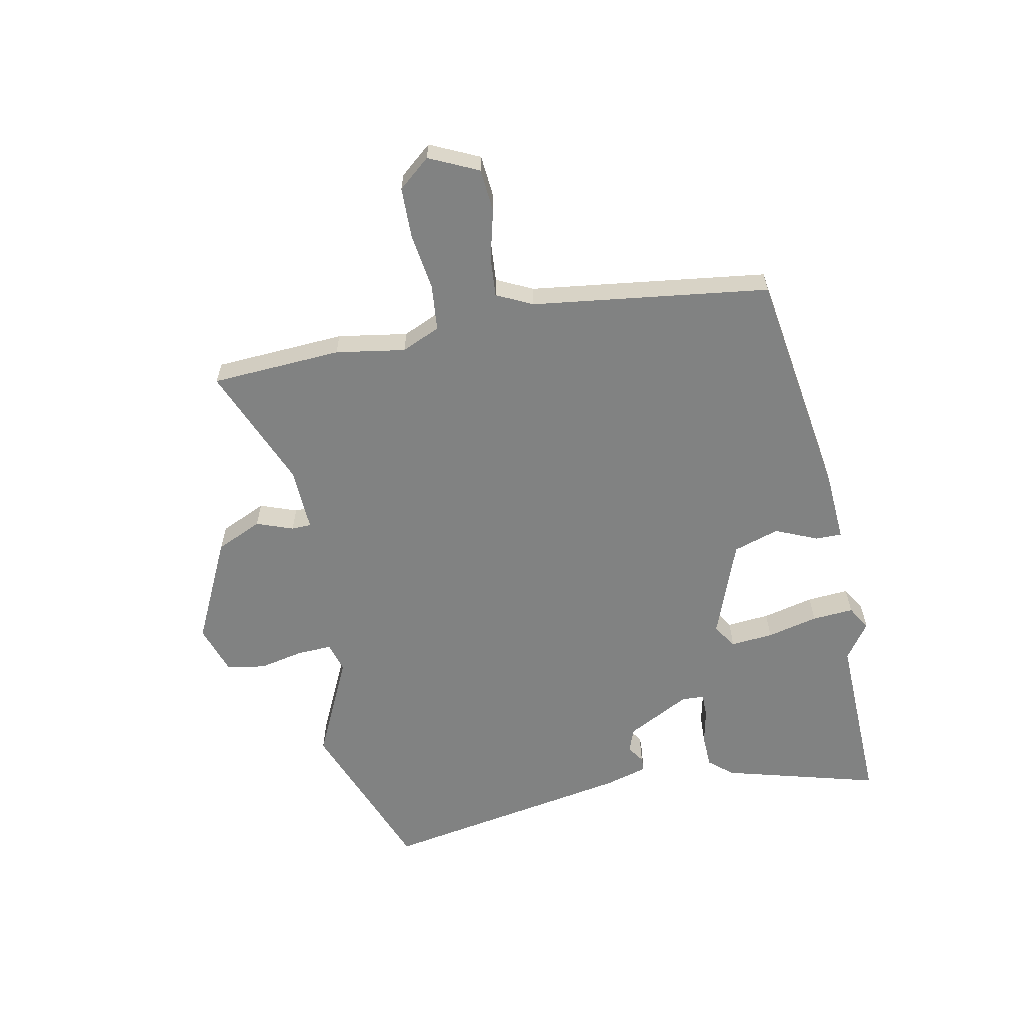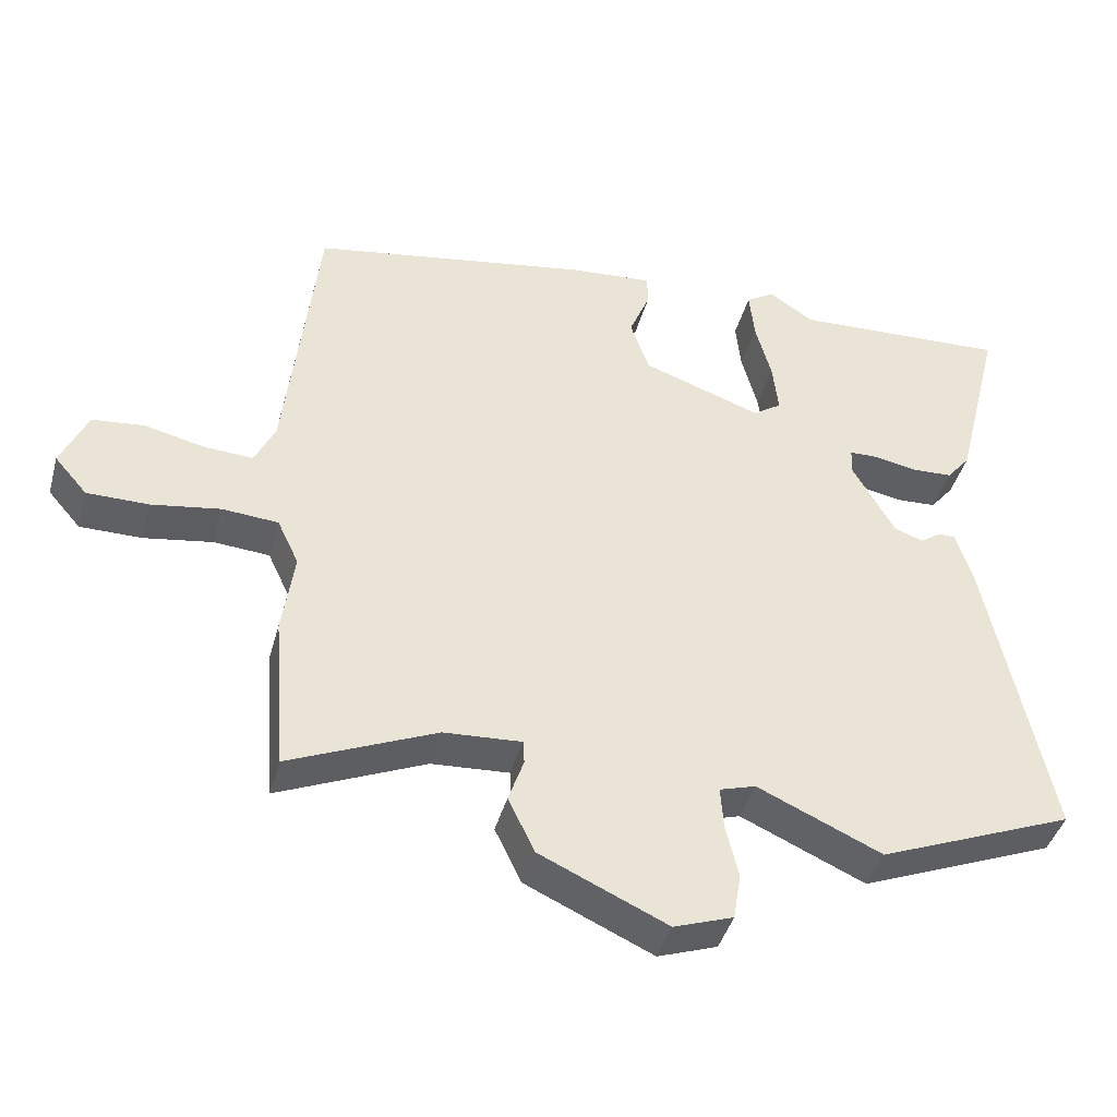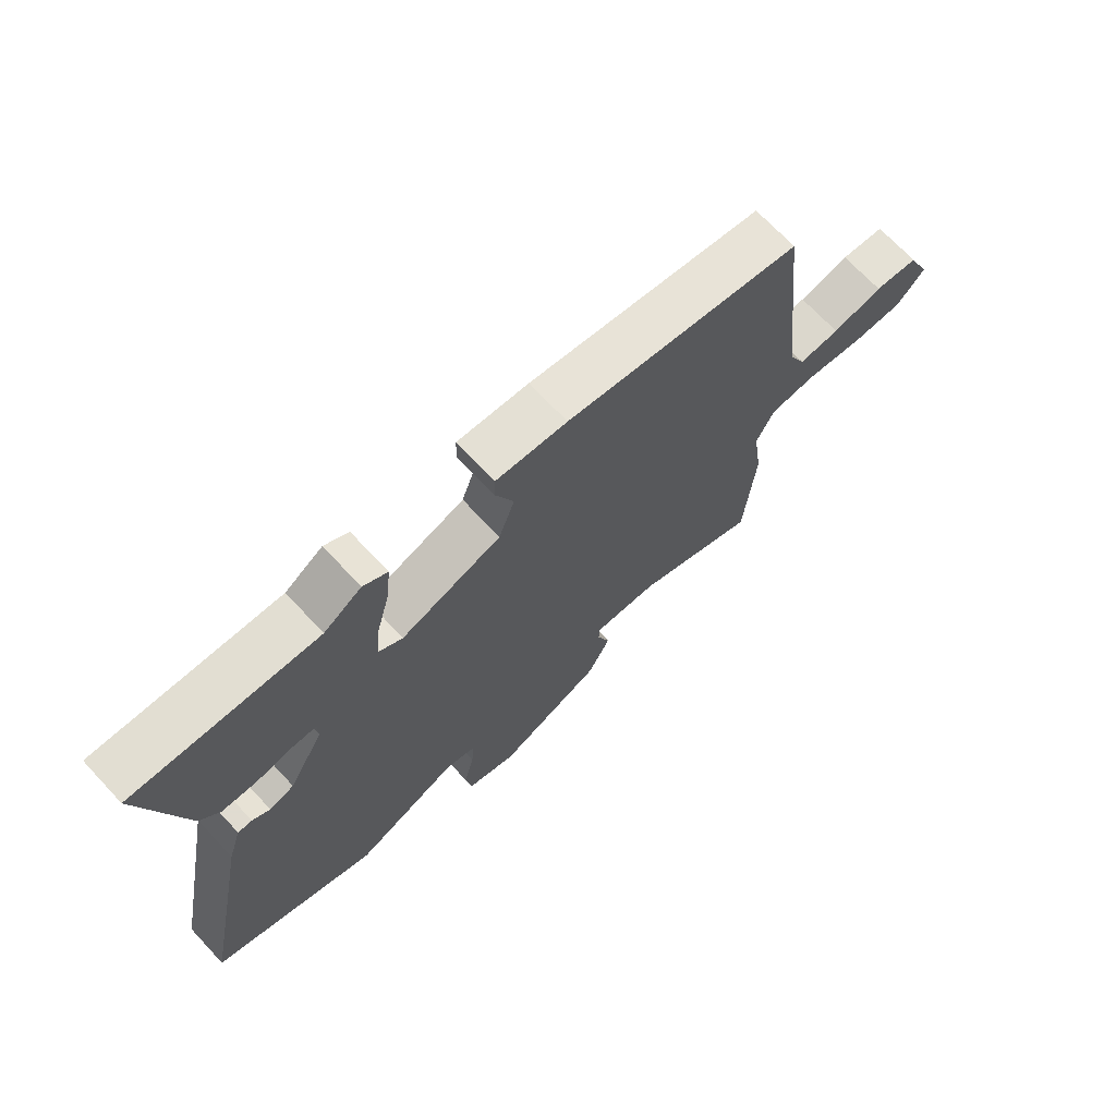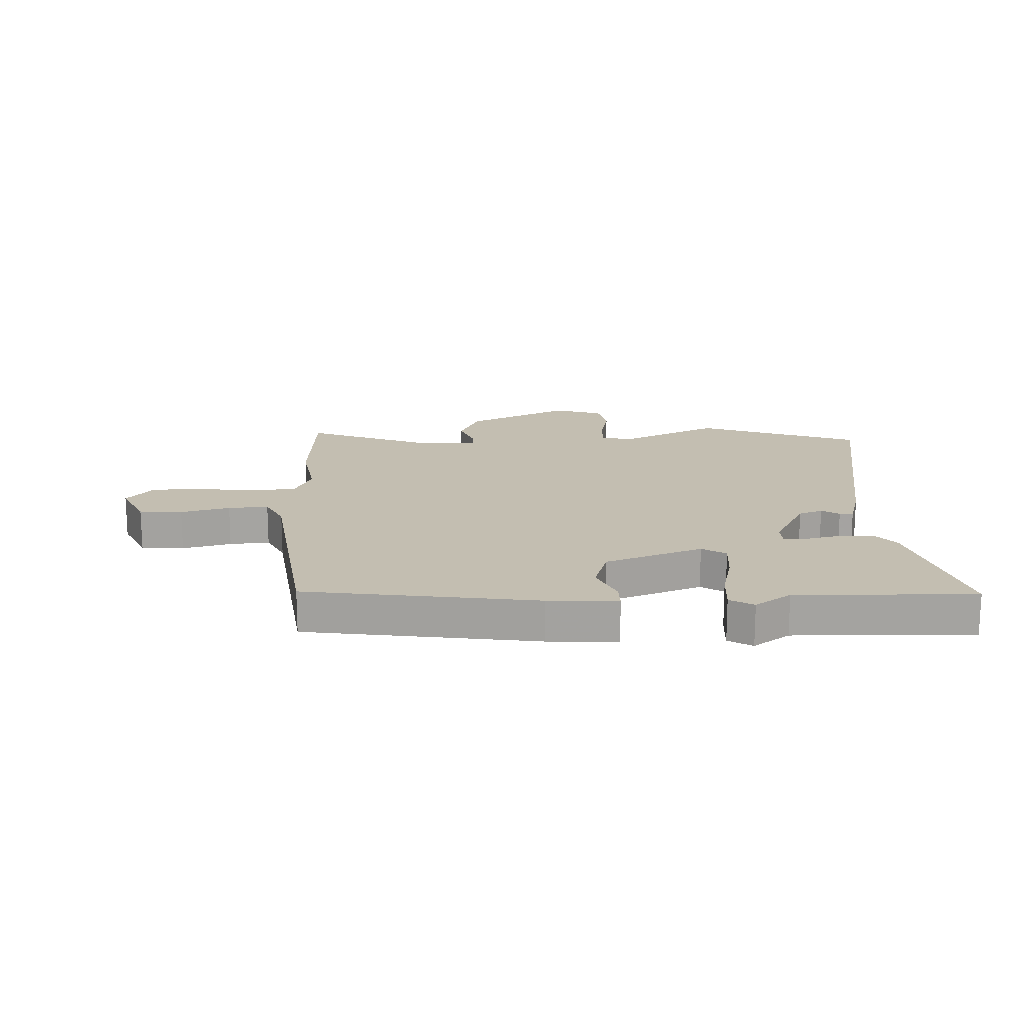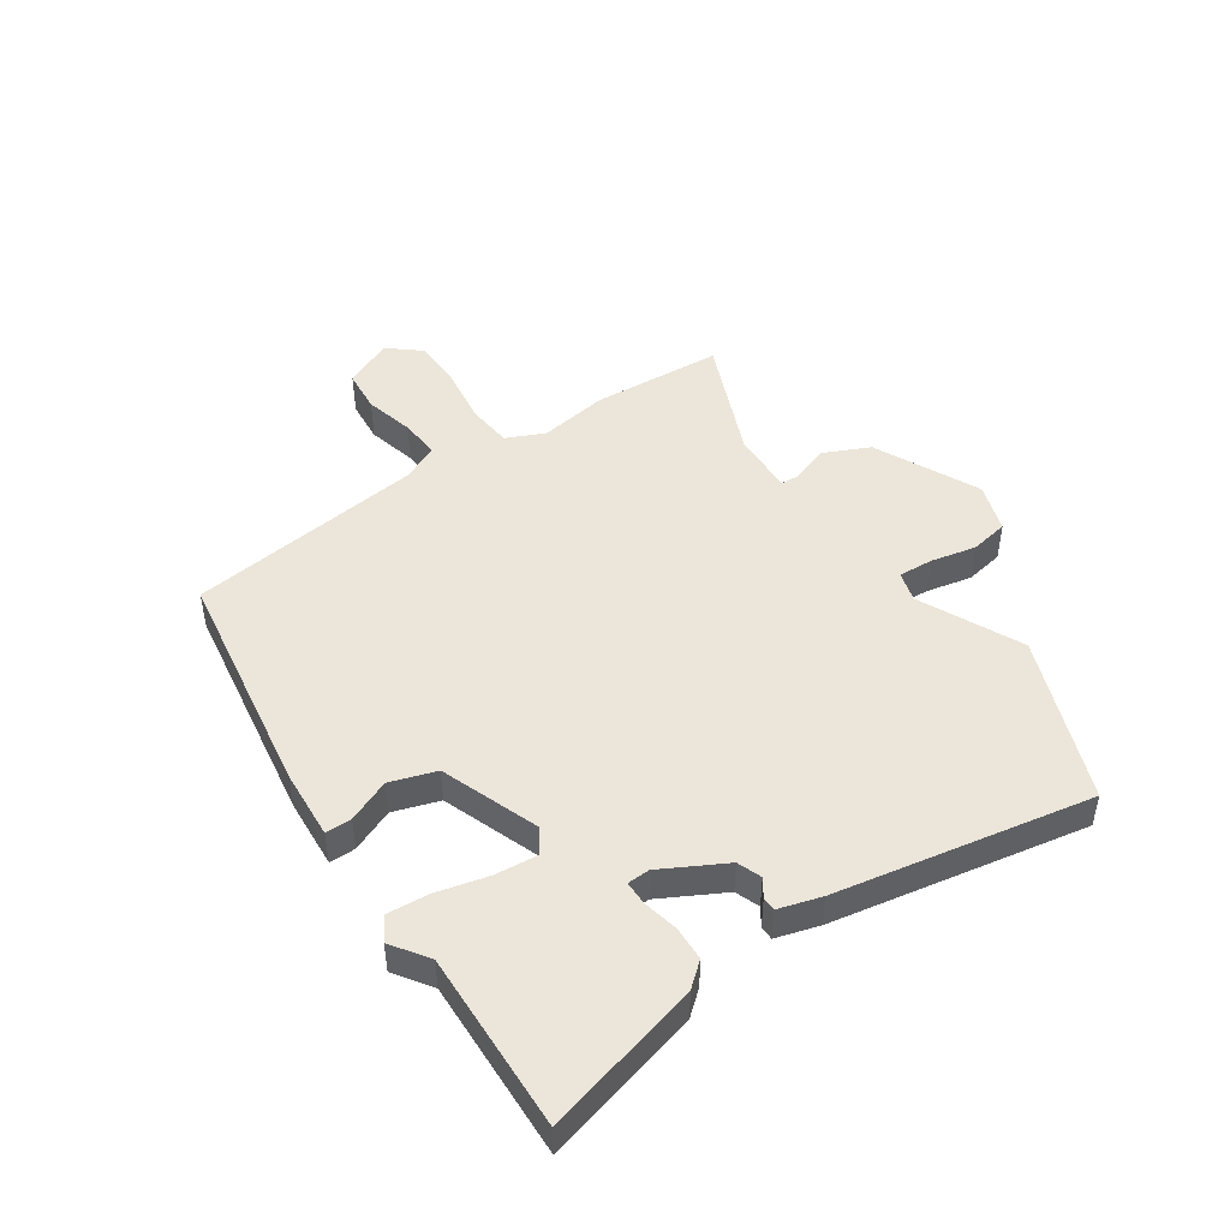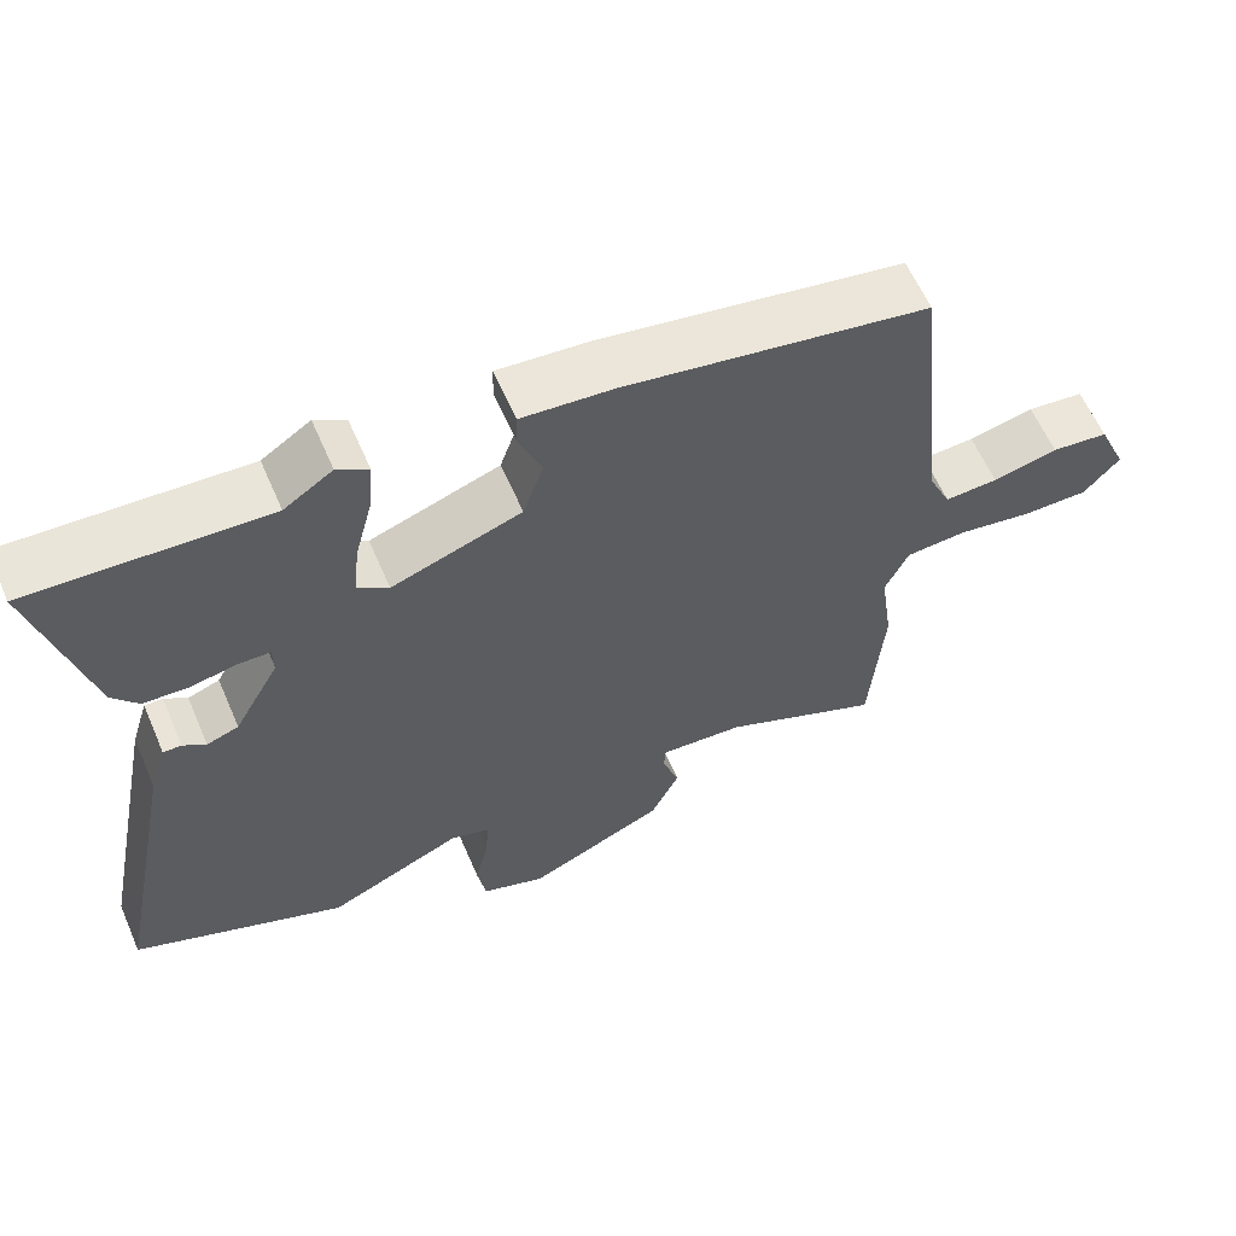
<metadata>
{"format":"obj","ext":"obj","renderer":"f3d","projection":"perspective","resolution":1024,"background":"white","views":[{"elev":-60.6,"azim":-79.9,"up":"+Y"},{"elev":-42.4,"azim":-15.2,"up":"+Z"},{"elev":70.2,"azim":136.9,"up":"+Z"},{"elev":17.2,"azim":-3.5,"up":"+Y"},{"elev":46.9,"azim":54.9,"up":"+Y"},{"elev":60.8,"azim":156.6,"up":"+Z"}]}
</metadata>
<code>
v 0.613 0.07 -0.454
v 0.332 0.07 -0.568
v 0.154 0.07 -0.488
v 0.102 0.07 -0.504
v 0.106 0.07 -0.564
v 0.124 0.07 -0.642
v 0.113 0.07 -0.709
v 0.028 0.07 -0.739
v -0.154 0.07 -0.656
v -0.192 0.07 -0.577
v -0.17 0.07 -0.513
v -0.172 0.07 -0.479
v -0.283 0.07 -0.486
v -0.494 0.07 -0.578
v -0.512 0.07 -0.352
v -0.495 0.07 -0.231
v -0.526 0.07 -0.165
v -0.606 0.07 -0.159
v -0.705 0.07 -0.175
v -0.793 0.07 -0.175
v -0.84 0.07 -0.121
v -0.802 0.07 -0.035
v -0.727 0.07 -0.027
v -0.641 0.07 -0.047
v -0.571 0.07 -0.051
v -0.542 0.07 0.012
v -0.497 0.07 0.424
v -0.097 0.07 0.493
v 0.024 0.07 0.503
v 0.025 0.07 0.458
v -0.005 0.07 0.384
v 0.022 0.07 0.305
v 0.193 0.07 0.245
v 0.234 0.07 0.273
v 0.226 0.07 0.347
v 0.203 0.07 0.435
v 0.196 0.07 0.507
v 0.237 0.07 0.533
v 0.301 0.07 0.49
v 0.611 0.07 0.505
v 0.543 0.07 0.233
v 0.509 0.07 0.191
v 0.45 0.07 0.188
v 0.389 0.07 0.2
v 0.347 0.07 0.199
v 0.346 0.07 0.16
v 0.406 0.07 0.052
v 0.448 0.07 0.037
v 0.478 0.07 0.058
v 0.502 0.07 0.058
v 0.525 0.07 -0.016
v 0.613 0 -0.454
v 0.332 0 -0.568
v 0.154 0 -0.488
v 0.102 0 -0.504
v 0.106 0 -0.564
v 0.124 0 -0.642
v 0.113 0 -0.709
v 0.028 0 -0.739
v -0.154 0 -0.656
v -0.192 0 -0.577
v -0.17 0 -0.513
v -0.172 0 -0.479
v -0.283 0 -0.486
v -0.494 0 -0.578
v -0.512 0 -0.352
v -0.495 0 -0.231
v -0.526 0 -0.165
v -0.606 0 -0.159
v -0.705 0 -0.175
v -0.793 0 -0.175
v -0.84 0 -0.121
v -0.802 0 -0.035
v -0.727 0 -0.027
v -0.641 0 -0.047
v -0.571 0 -0.051
v -0.542 0 0.012
v -0.497 0 0.424
v -0.097 0 0.493
v 0.024 0 0.503
v 0.025 0 0.458
v -0.005 0 0.384
v 0.022 0 0.305
v 0.193 0 0.245
v 0.234 0 0.273
v 0.226 0 0.347
v 0.203 0 0.435
v 0.196 0 0.507
v 0.237 0 0.533
v 0.301 0 0.49
v 0.611 0 0.505
v 0.543 0 0.233
v 0.509 0 0.191
v 0.45 0 0.188
v 0.389 0 0.2
v 0.347 0 0.199
v 0.346 0 0.16
v 0.406 0 0.052
v 0.448 0 0.037
v 0.478 0 0.058
v 0.502 0 0.058
v 0.525 0 -0.016
f 1 2 3
f 51 1 3
f 50 51 3
f 49 50 3
f 48 49 3
f 47 48 3 4
f 46 47 4
f 45 46 4
f 42 43 44
f 41 42 44
f 40 41 44
f 39 40 44
f 39 44 45
f 38 39 45
f 37 38 45
f 36 37 45
f 35 36 45
f 34 35 45
f 33 34 45 4
f 29 30 31
f 28 29 31
f 27 28 31
f 26 27 31
f 25 26 31 32
f 22 23 24
f 21 22 24
f 20 21 24
f 19 20 24
f 18 19 24
f 17 18 24 25
f 32 33 4
f 25 32 4
f 17 25 4
f 16 17 4
f 9 10 11
f 8 9 11
f 7 8 11
f 6 7 11
f 5 6 11
f 5 11 12
f 4 5 12
f 16 4 12
f 13 14 15 16
f 12 13 16
f 54 53 52
f 54 52 102
f 54 102 101
f 54 101 100
f 54 100 99
f 55 54 99 98
f 55 98 97
f 55 97 96
f 95 94 93
f 95 93 92
f 95 92 91
f 95 91 90
f 96 95 90
f 96 90 89
f 96 89 88
f 96 88 87
f 96 87 86
f 96 86 85
f 55 96 85 84
f 82 81 80
f 82 80 79
f 82 79 78
f 82 78 77
f 83 82 77 76
f 75 74 73
f 75 73 72
f 75 72 71
f 75 71 70
f 75 70 69
f 76 75 69 68
f 55 84 83
f 55 83 76
f 55 76 68
f 55 68 67
f 62 61 60
f 62 60 59
f 62 59 58
f 62 58 57
f 62 57 56
f 63 62 56
f 63 56 55
f 63 55 67
f 67 66 65 64
f 67 64 63
f 1 52 53 2
f 2 53 54 3
f 3 54 55 4
f 4 55 56 5
f 5 56 57 6
f 6 57 58 7
f 7 58 59 8
f 8 59 60 9
f 9 60 61 10
f 10 61 62 11
f 11 62 63 12
f 12 63 64 13
f 13 64 65 14
f 14 65 66 15
f 15 66 67 16
f 16 67 68 17
f 17 68 69 18
f 18 69 70 19
f 19 70 71 20
f 20 71 72 21
f 21 72 73 22
f 22 73 74 23
f 23 74 75 24
f 24 75 76 25
f 25 76 77 26
f 26 77 78 27
f 27 78 79 28
f 28 79 80 29
f 29 80 81 30
f 30 81 82 31
f 31 82 83 32
f 32 83 84 33
f 33 84 85 34
f 34 85 86 35
f 35 86 87 36
f 36 87 88 37
f 37 88 89 38
f 38 89 90 39
f 39 90 91 40
f 40 91 92 41
f 41 92 93 42
f 42 93 94 43
f 43 94 95 44
f 44 95 96 45
f 45 96 97 46
f 46 97 98 47
f 47 98 99 48
f 48 99 100 49
f 49 100 101 50
f 50 101 102 51
f 51 102 52 1

</code>
